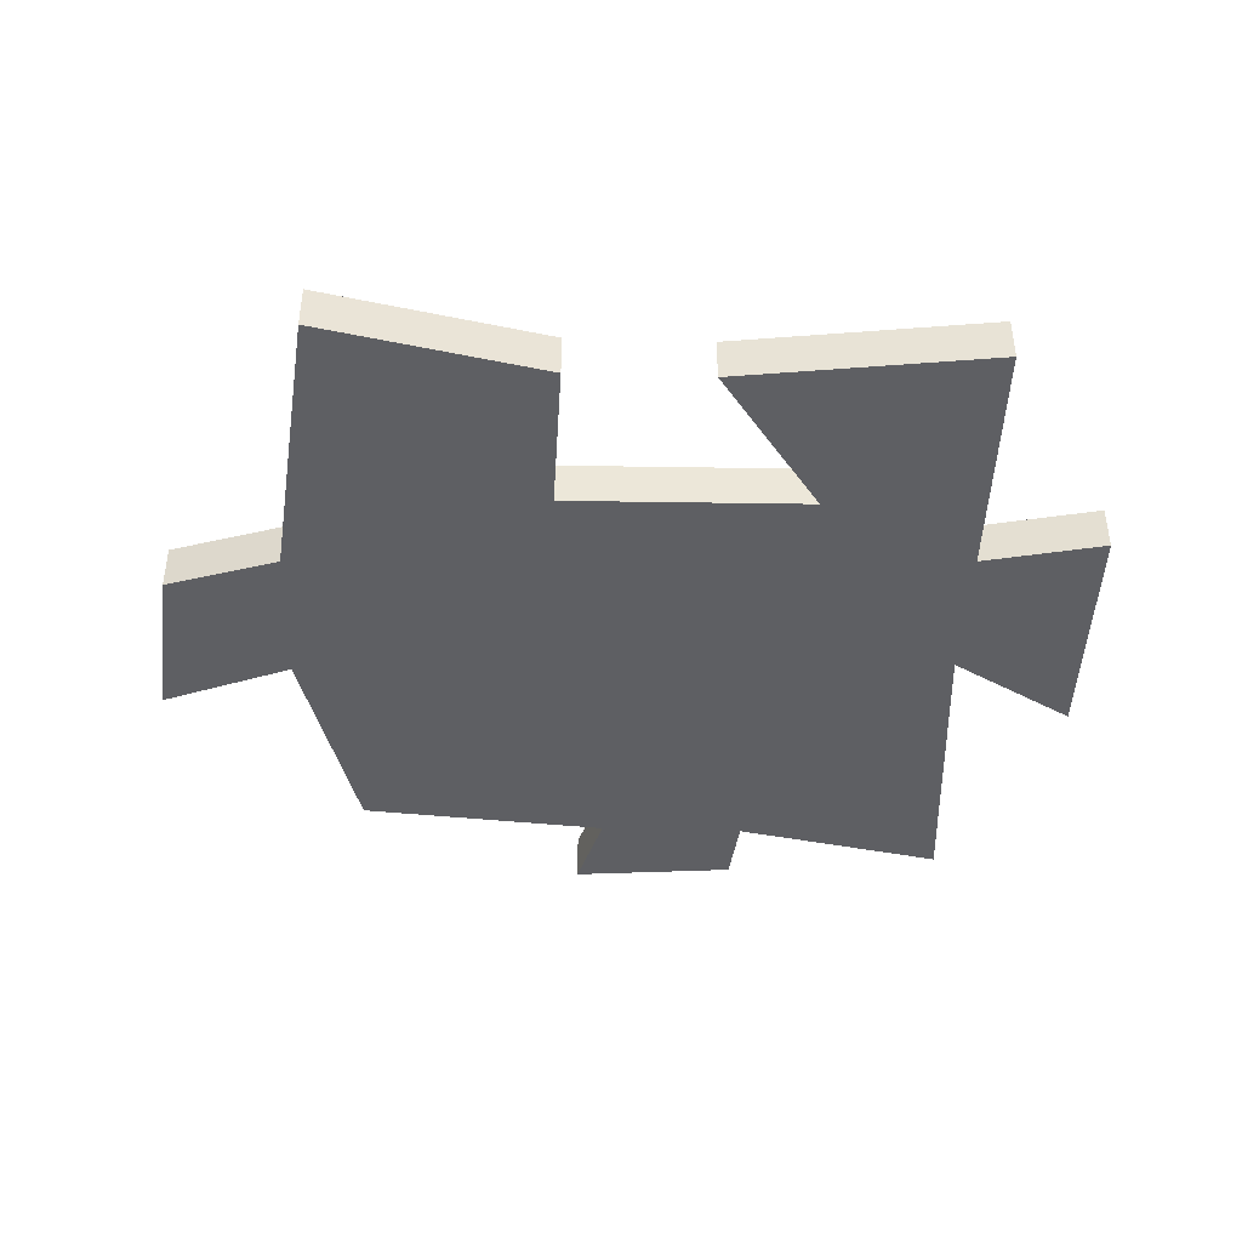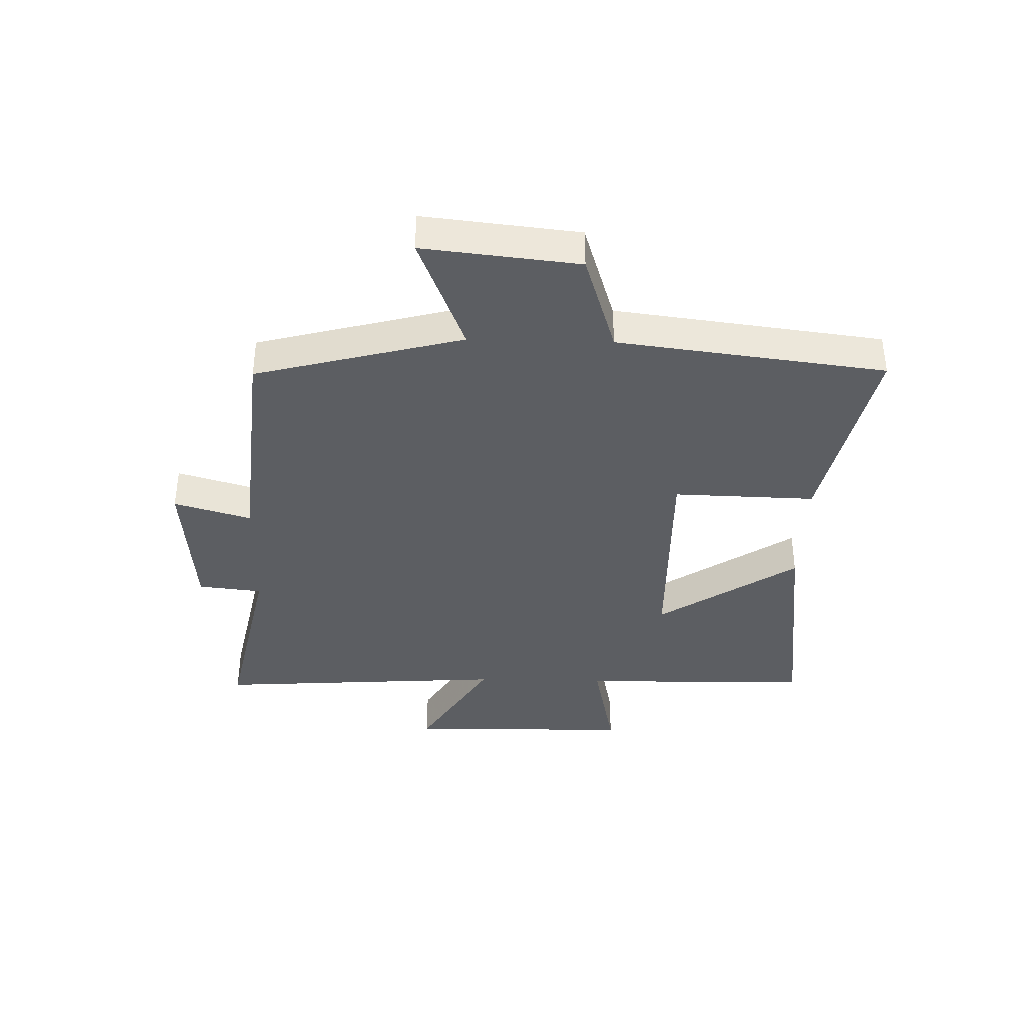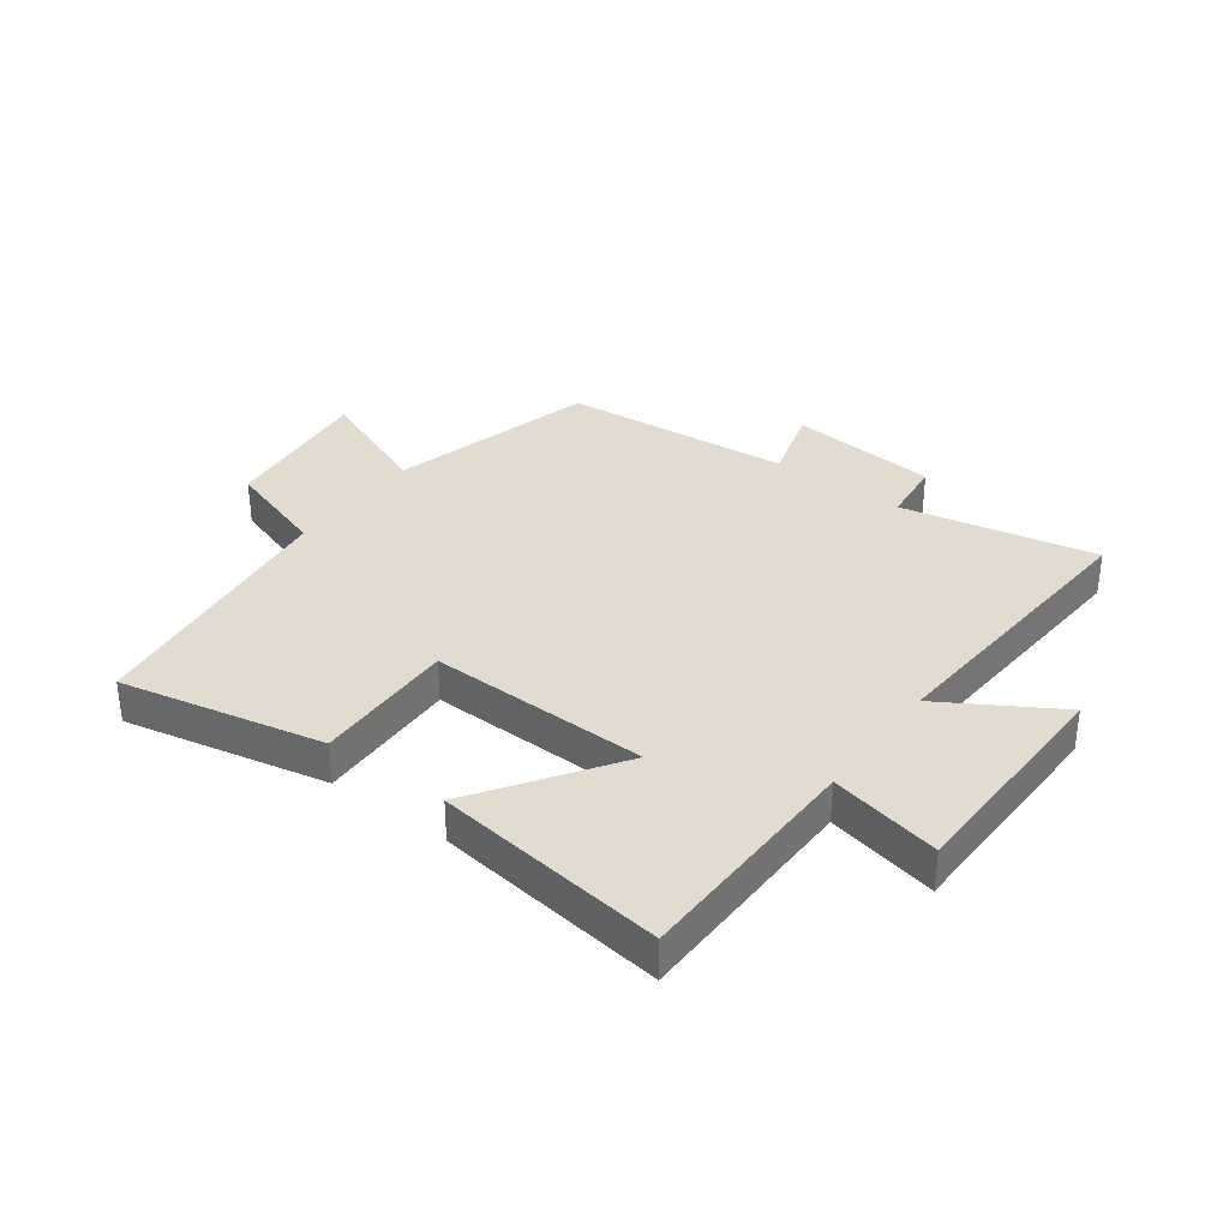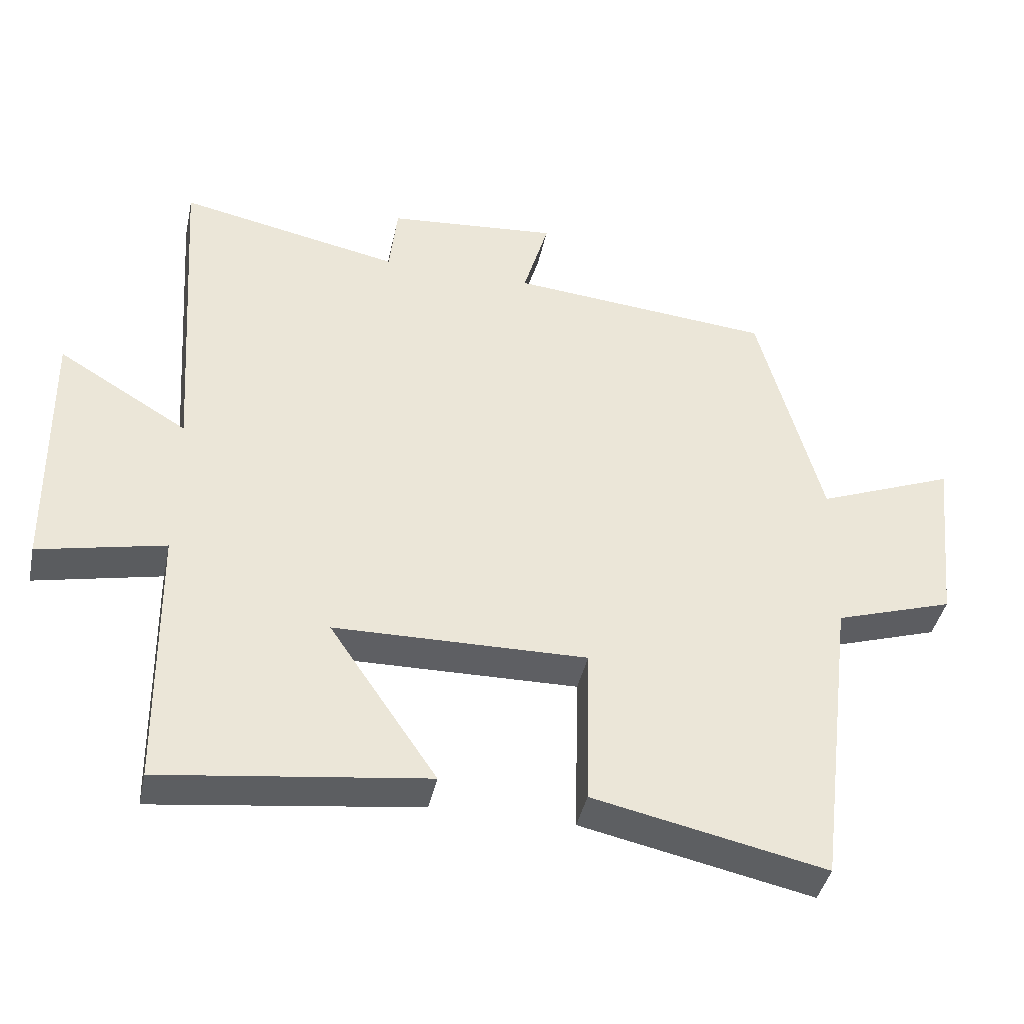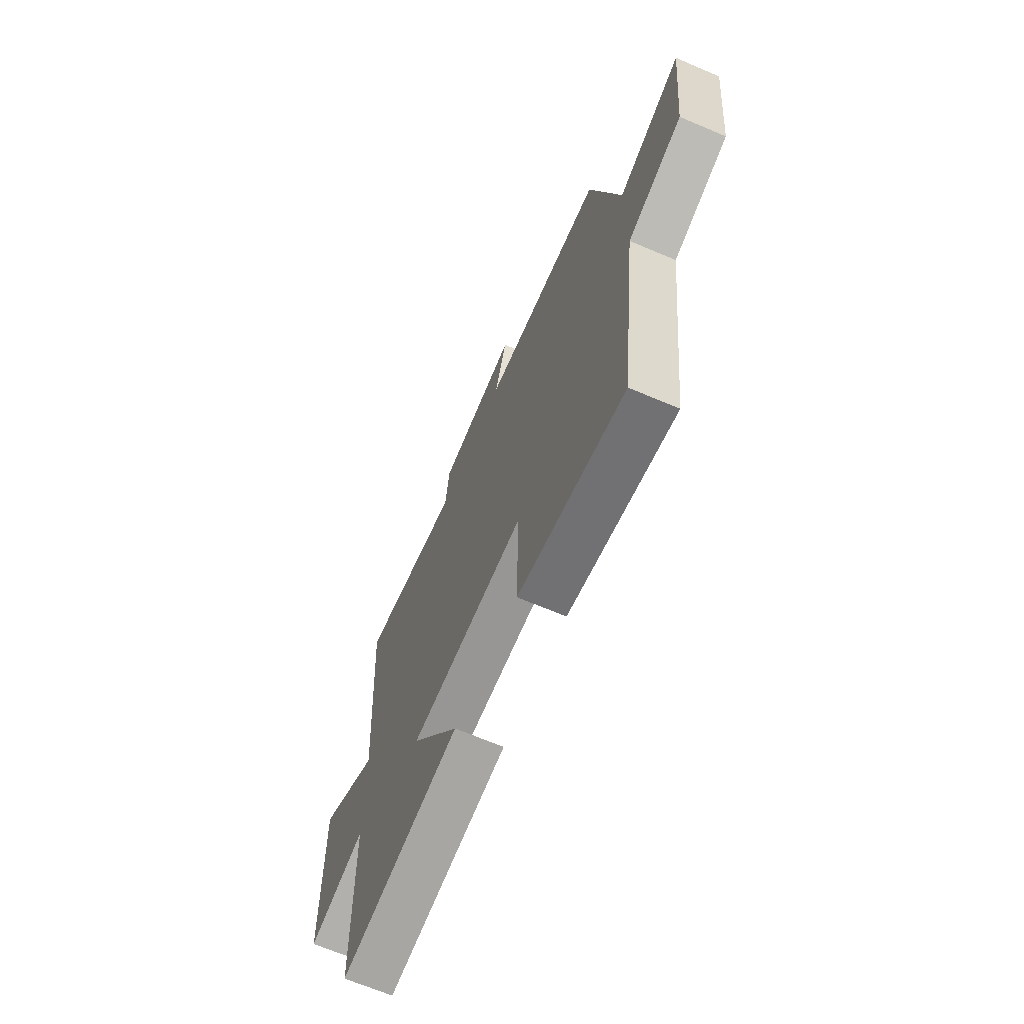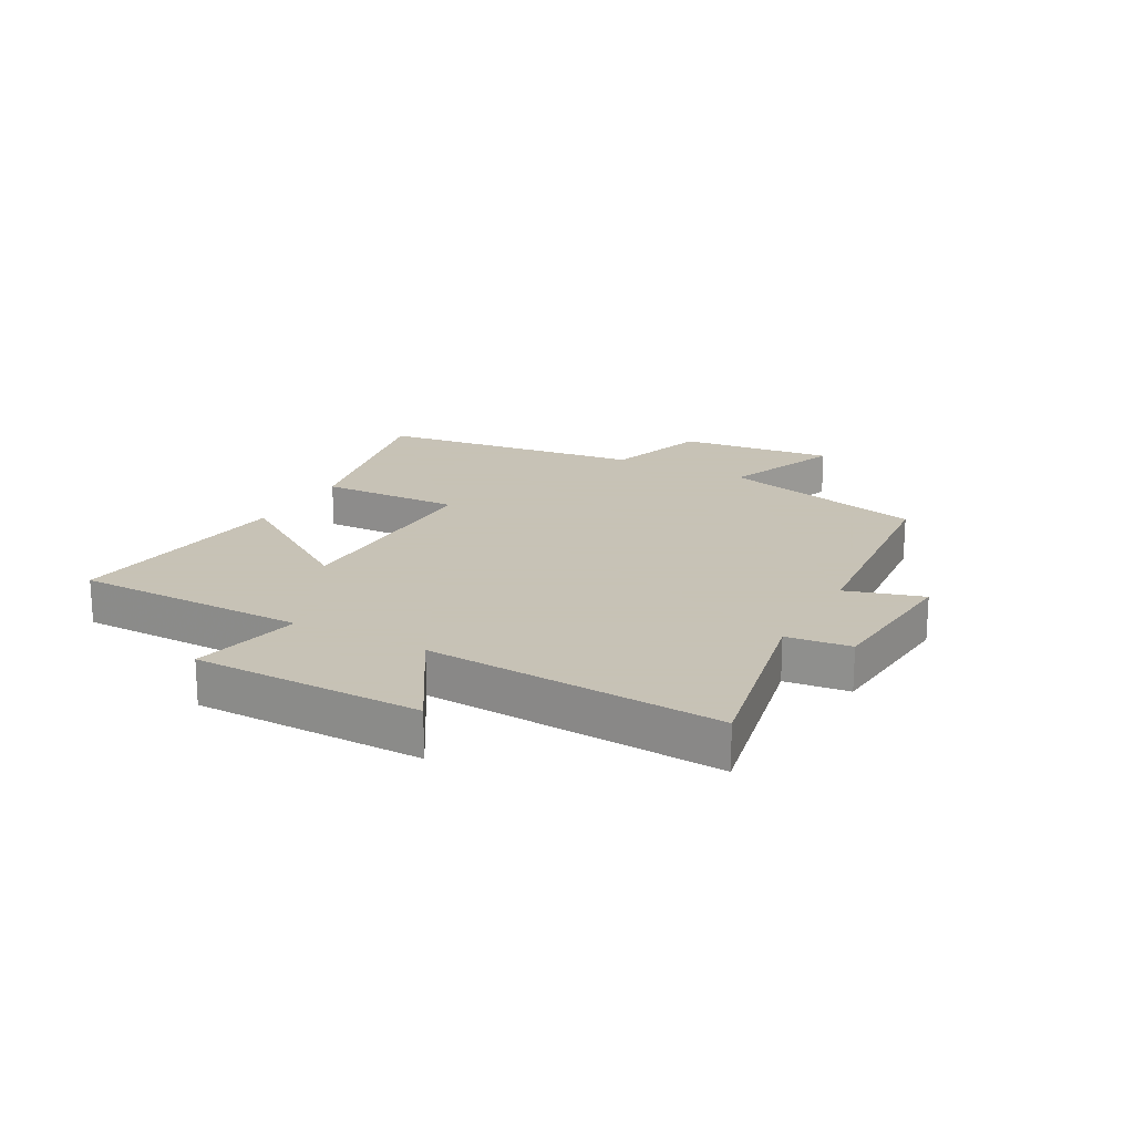
<metadata>
{"format":"obj","ext":"obj","renderer":"f3d","projection":"perspective","resolution":1024,"background":"white","views":[{"elev":-41.7,"azim":178.0,"up":"+Y"},{"elev":-37.8,"azim":88.4,"up":"+Y"},{"elev":34.4,"azim":-143.4,"up":"+Y"},{"elev":-41.3,"azim":-12.0,"up":"+Z"},{"elev":-67.1,"azim":66.9,"up":"+Z"},{"elev":19.1,"azim":-61.6,"up":"+Y"}]}
</metadata>
<code>
v 0.444 0.07 -0.573
v 0.103 0.07 -0.5
v 0.109 0.07 -0.26
v -0.263 0.07 -0.266
v -0.105 0.07 -0.5
v -0.494 0.07 -0.55
v -0.5 0.07 -0.157
v -0.686 0.07 -0.197
v -0.692 0.07 0.187
v -0.5 0.07 0.071
v -0.534 0.07 0.567
v -0.207 0.07 0.5
v -0.195 0.07 0.608
v 0.057 0.07 0.63
v 0.019 0.07 0.5
v 0.407 0.07 0.465
v 0.5 0.07 0.116
v 0.702 0.07 0.196
v 0.674 0.07 -0.066
v 0.5 0.07 -0.122
v 0.444 0 -0.573
v 0.103 0 -0.5
v 0.109 0 -0.26
v -0.263 0 -0.266
v -0.105 0 -0.5
v -0.494 0 -0.55
v -0.5 0 -0.157
v -0.686 0 -0.197
v -0.692 0 0.187
v -0.5 0 0.071
v -0.534 0 0.567
v -0.207 0 0.5
v -0.195 0 0.608
v 0.057 0 0.63
v 0.019 0 0.5
v 0.407 0 0.465
v 0.5 0 0.116
v 0.702 0 0.196
v 0.674 0 -0.066
v 0.5 0 -0.122
f 17 18 19 20
f 15 16 17 20
f 15 20 1
f 12 13 14 15
f 12 15 1
f 10 11 12
f 7 8 9 10
f 4 5 6 7
f 3 4 7 10
f 1 2 3
f 12 1 3
f 3 10 12
f 40 39 38 37
f 40 37 36 35
f 21 40 35
f 35 34 33 32
f 21 35 32
f 32 31 30
f 30 29 28 27
f 27 26 25 24
f 30 27 24 23
f 23 22 21
f 23 21 32
f 32 30 23
f 1 21 22 2
f 2 22 23 3
f 3 23 24 4
f 4 24 25 5
f 5 25 26 6
f 6 26 27 7
f 7 27 28 8
f 8 28 29 9
f 9 29 30 10
f 10 30 31 11
f 11 31 32 12
f 12 32 33 13
f 13 33 34 14
f 14 34 35 15
f 15 35 36 16
f 16 36 37 17
f 17 37 38 18
f 18 38 39 19
f 19 39 40 20
f 20 40 21 1

</code>
